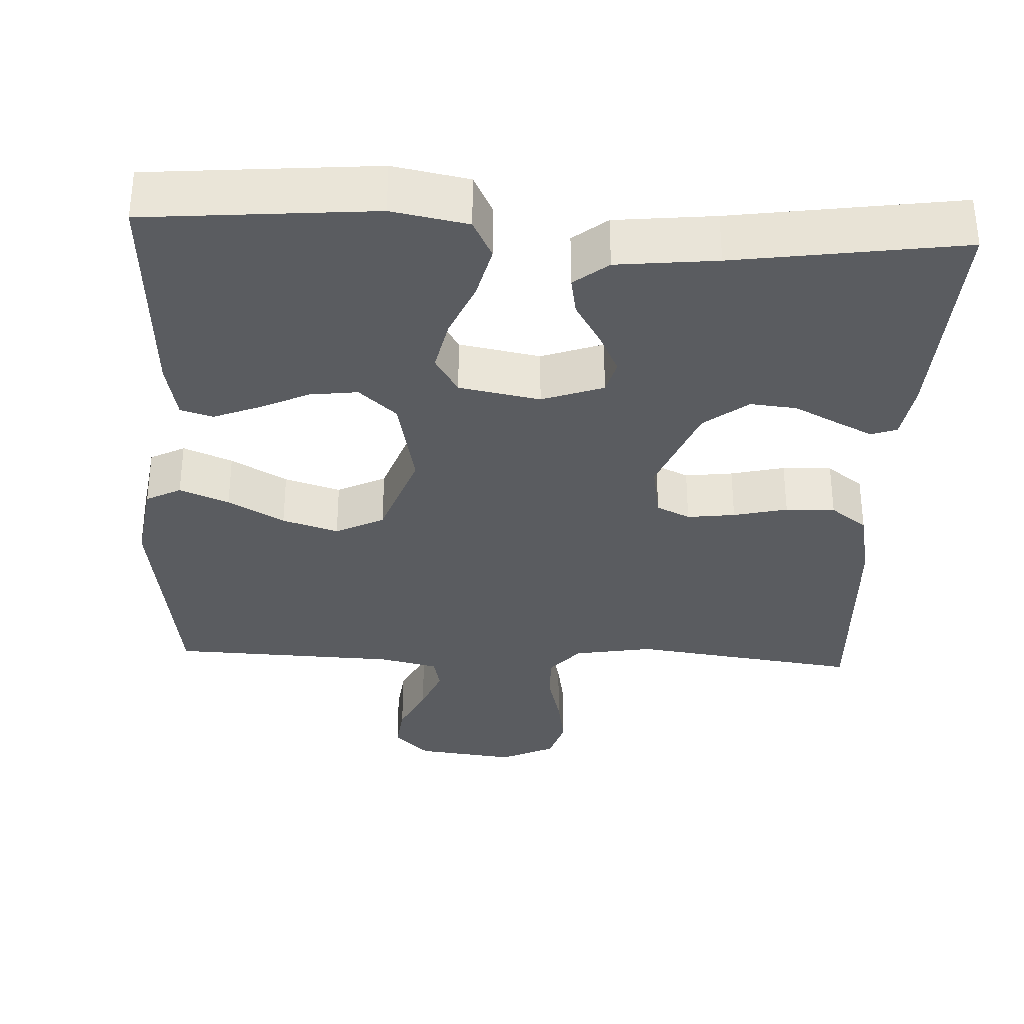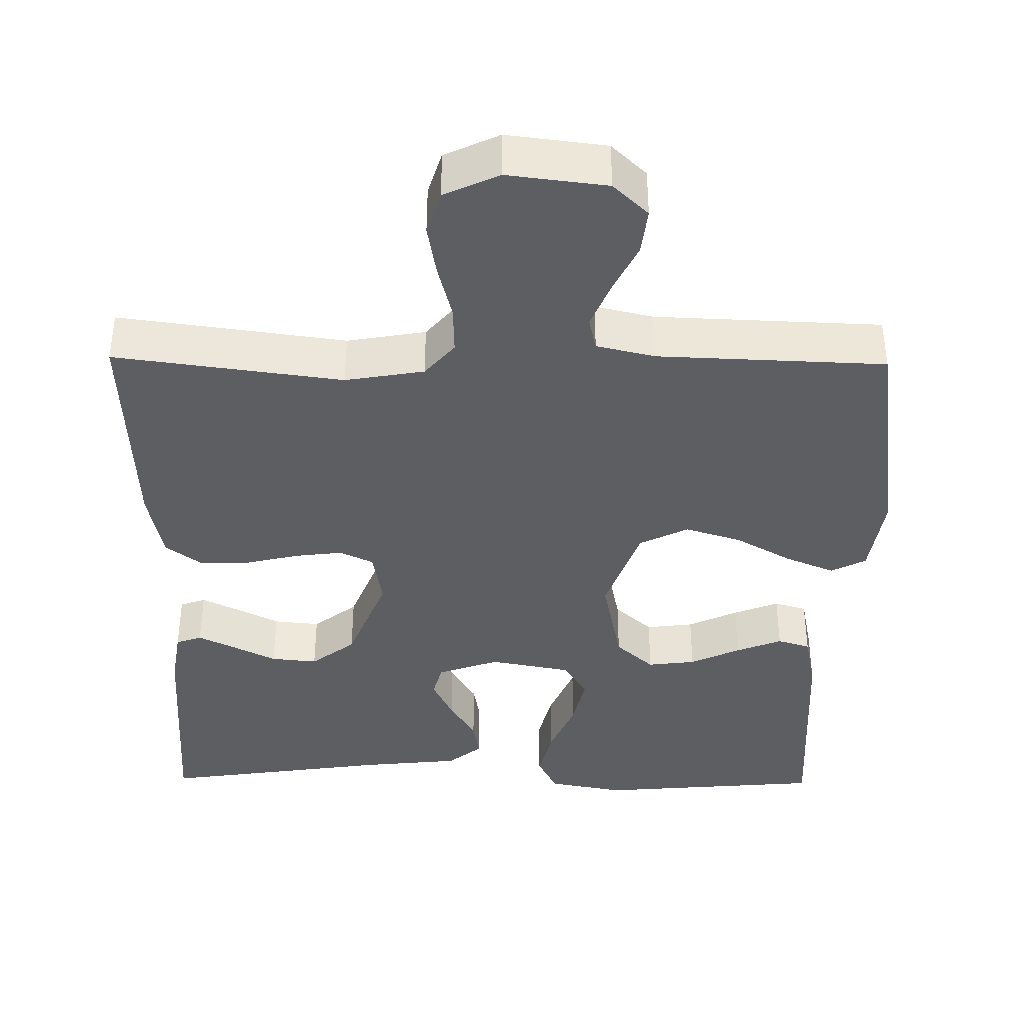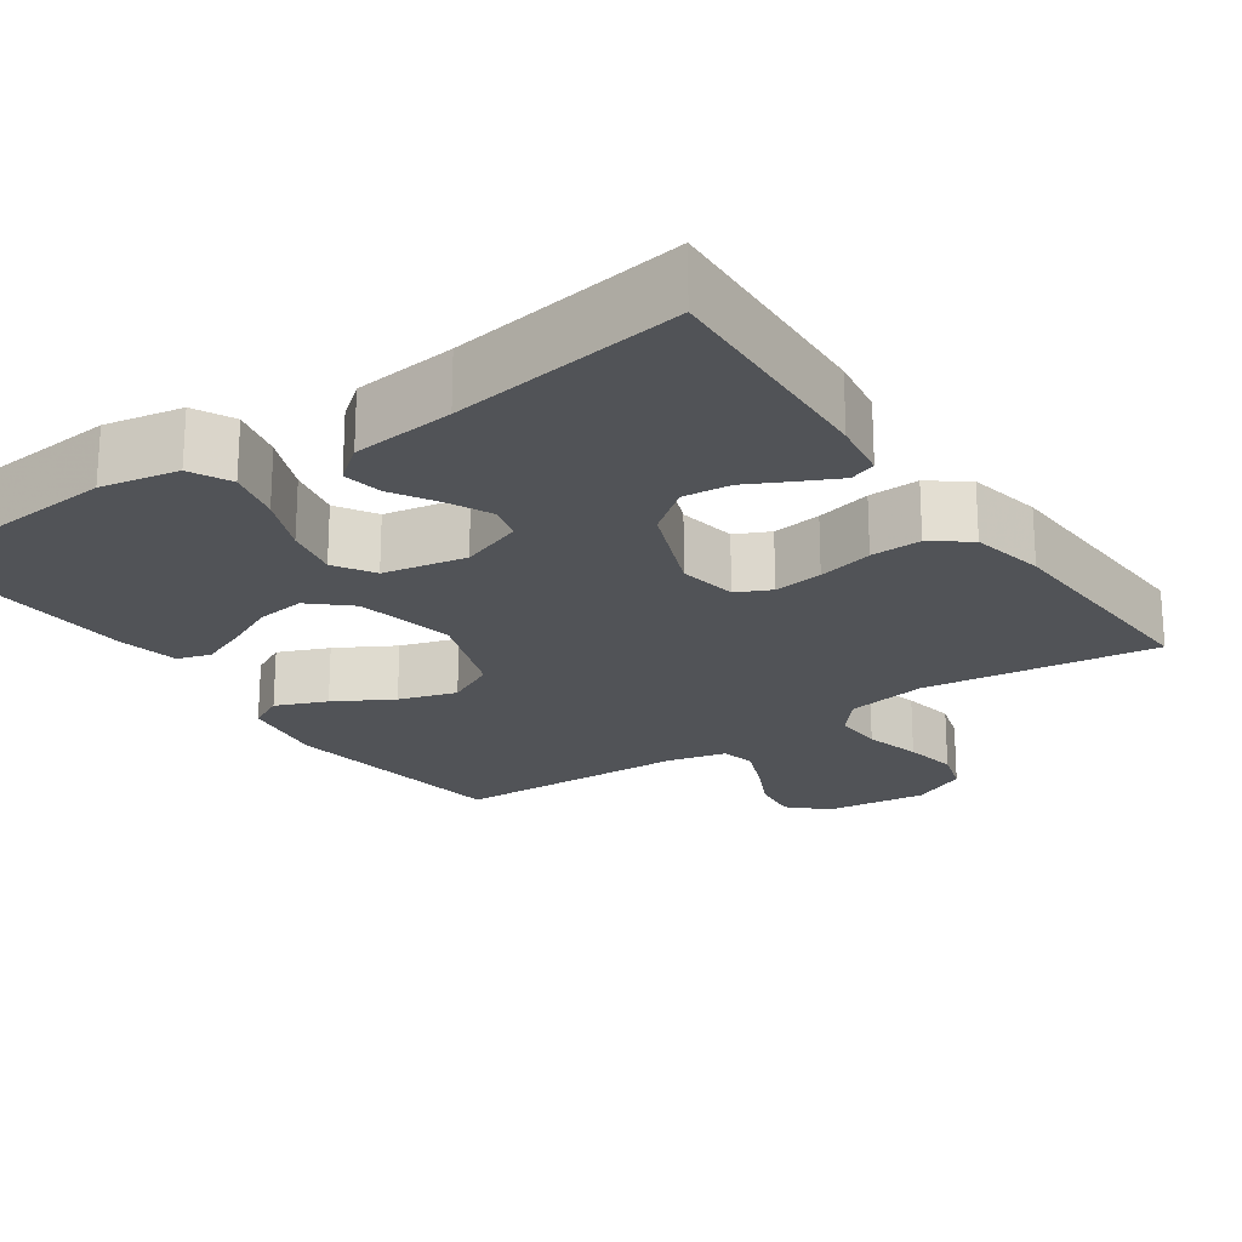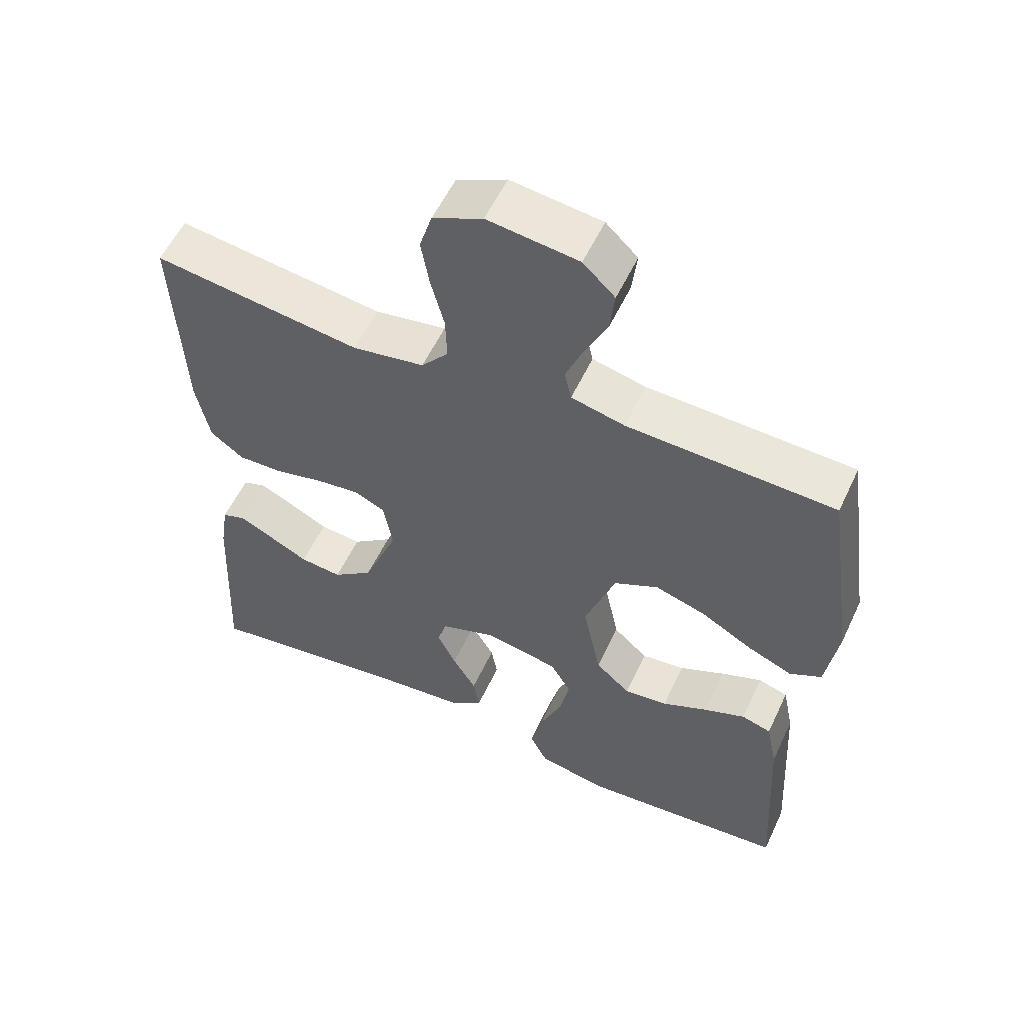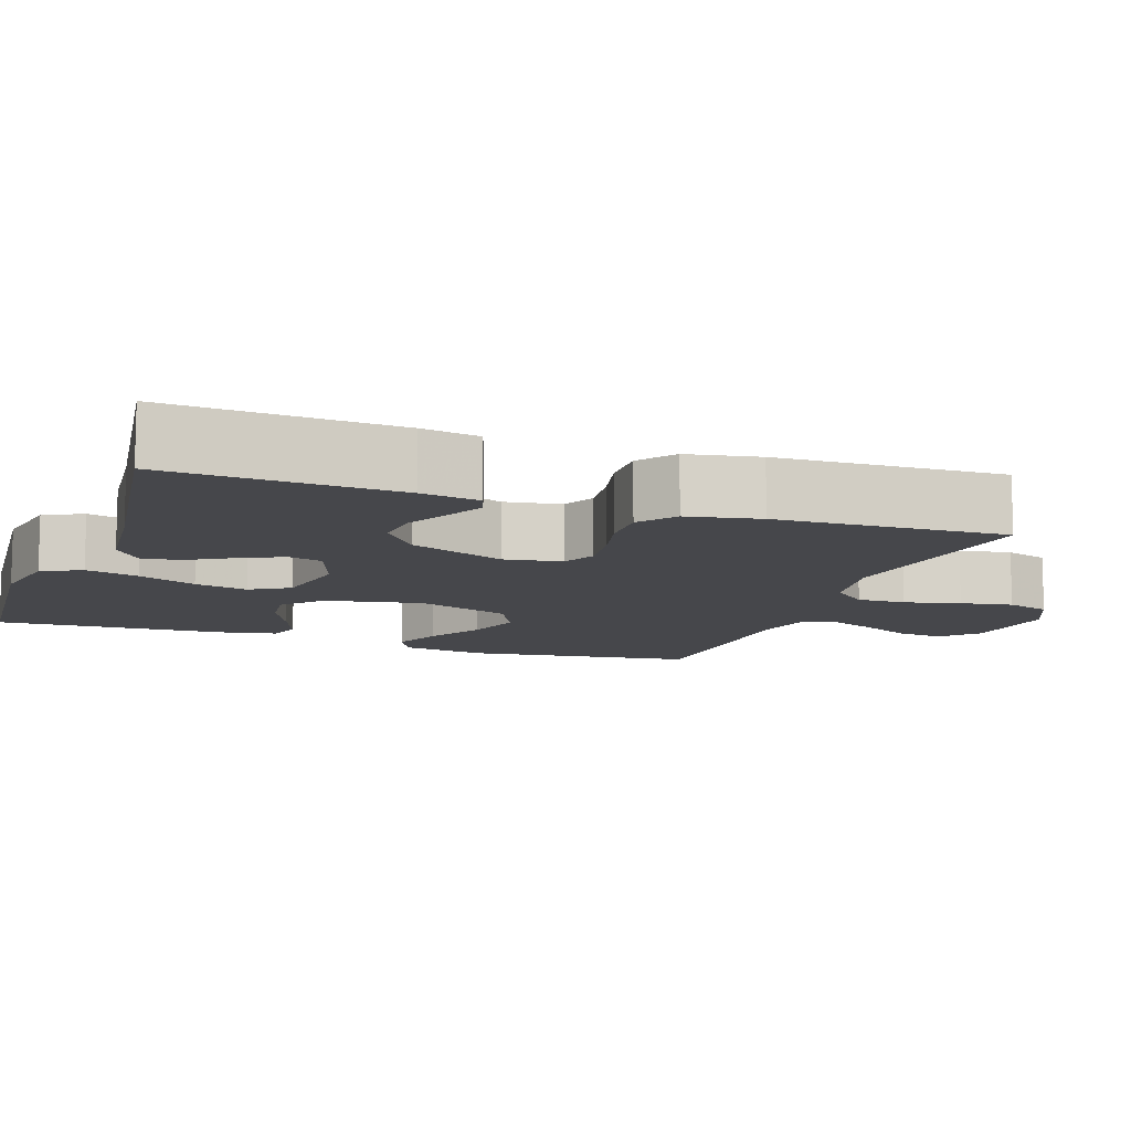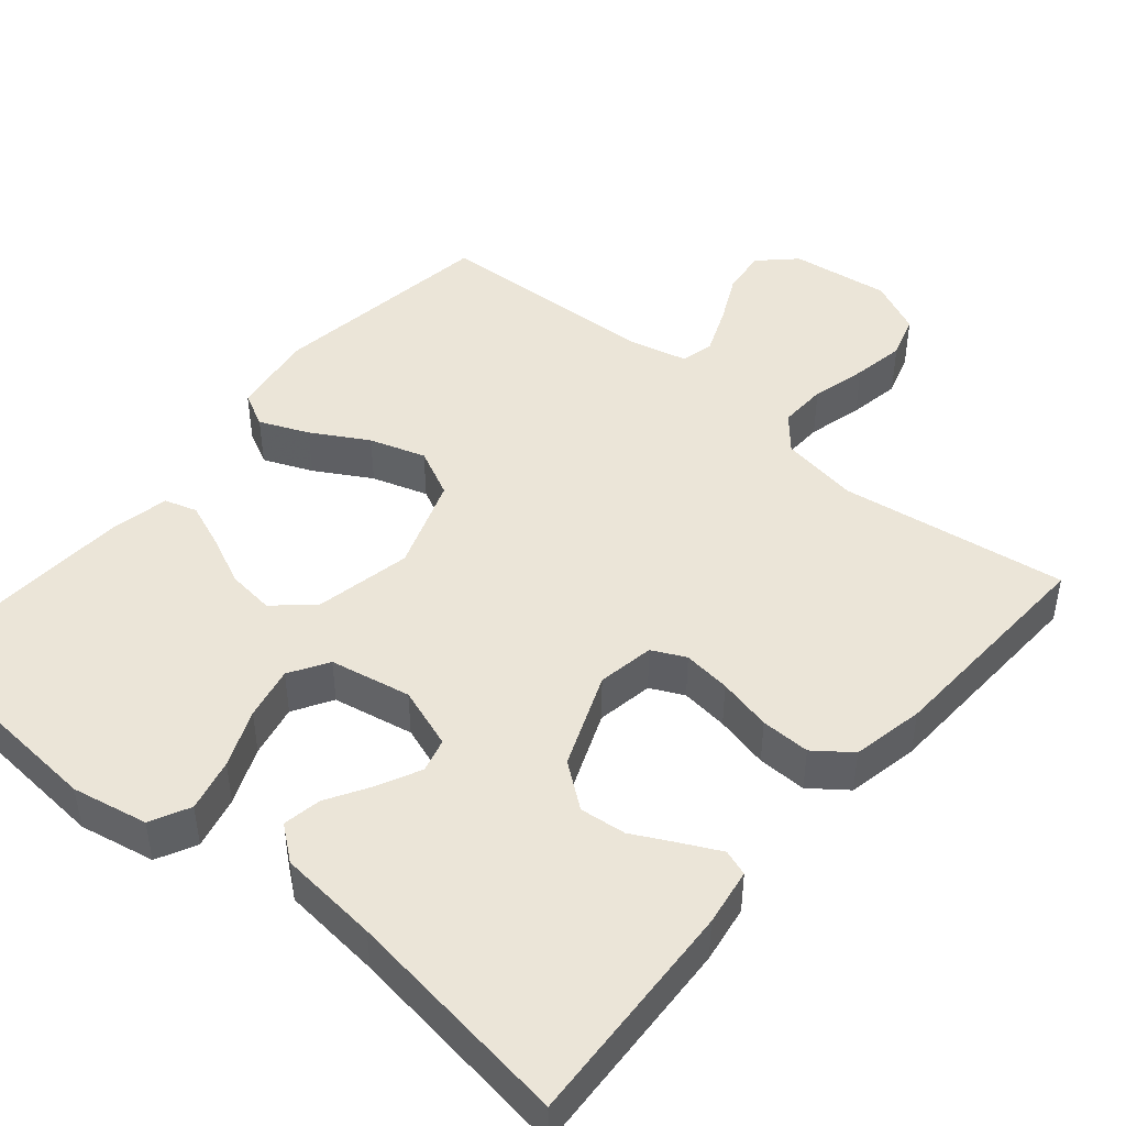
<metadata>
{"format":"obj","ext":"obj","renderer":"f3d","projection":"perspective","resolution":1024,"background":"white","views":[{"elev":-33.7,"azim":177.2,"up":"+Y"},{"elev":-39.0,"azim":-0.8,"up":"+Y"},{"elev":-21.7,"azim":-145.3,"up":"+Y"},{"elev":56.2,"azim":24.9,"up":"+Z"},{"elev":-10.7,"azim":-109.8,"up":"+Y"},{"elev":45.6,"azim":-140.1,"up":"+Y"}]}
</metadata>
<code>
v 0.5 0.07 0.5
v 0.543 0.07 0.2
v 0.526 0.07 0.088
v 0.48 0.07 0.064
v 0.415 0.07 0.091
v 0.341 0.07 0.133
v 0.267 0.07 0.156
v 0.203 0.07 0.124
v 0.159 0.07 0
v 0.185 0.07 -0.127
v 0.235 0.07 -0.172
v 0.298 0.07 -0.164
v 0.364 0.07 -0.133
v 0.424 0.07 -0.109
v 0.467 0.07 -0.122
v 0.483 0.07 -0.2
v 0.5 0.07 -0.5
v 0.2 0.07 -0.526
v 0.1 0.07 -0.507
v 0.074 0.07 -0.455
v 0.091 0.07 -0.385
v 0.123 0.07 -0.309
v 0.138 0.07 -0.239
v 0.107 0.07 -0.188
v 0 0.07 -0.168
v -0.081 0.07 -0.197
v -0.093 0.07 -0.242
v -0.066 0.07 -0.298
v -0.032 0.07 -0.355
v -0.023 0.07 -0.406
v -0.068 0.07 -0.442
v -0.2 0.07 -0.456
v -0.5 0.07 -0.5
v -0.485 0.07 -0.2
v -0.473 0.07 -0.124
v -0.439 0.07 -0.112
v -0.39 0.07 -0.136
v -0.333 0.07 -0.165
v -0.272 0.07 -0.171
v -0.214 0.07 -0.126
v -0.164 0.07 0
v -0.177 0.07 0.075
v -0.221 0.07 0.096
v -0.284 0.07 0.088
v -0.355 0.07 0.071
v -0.42 0.07 0.069
v -0.468 0.07 0.105
v -0.487 0.07 0.2
v -0.5 0.07 0.5
v -0.2 0.07 0.46
v -0.096 0.07 0.478
v -0.057 0.07 0.524
v -0.059 0.07 0.588
v -0.078 0.07 0.661
v -0.09 0.07 0.73
v -0.072 0.07 0.788
v 0 0.07 0.822
v 0.131 0.07 0.806
v 0.177 0.07 0.762
v 0.17 0.07 0.701
v 0.138 0.07 0.635
v 0.113 0.07 0.573
v 0.123 0.07 0.529
v 0.2 0.07 0.511
v 0.5 0 0.5
v 0.543 0 0.2
v 0.526 0 0.088
v 0.48 0 0.064
v 0.415 0 0.091
v 0.341 0 0.133
v 0.267 0 0.156
v 0.203 0 0.124
v 0.159 0 0
v 0.185 0 -0.127
v 0.235 0 -0.172
v 0.298 0 -0.164
v 0.364 0 -0.133
v 0.424 0 -0.109
v 0.467 0 -0.122
v 0.483 0 -0.2
v 0.5 0 -0.5
v 0.2 0 -0.526
v 0.1 0 -0.507
v 0.074 0 -0.455
v 0.091 0 -0.385
v 0.123 0 -0.309
v 0.138 0 -0.239
v 0.107 0 -0.188
v 0 0 -0.168
v -0.081 0 -0.197
v -0.093 0 -0.242
v -0.066 0 -0.298
v -0.032 0 -0.355
v -0.023 0 -0.406
v -0.068 0 -0.442
v -0.2 0 -0.456
v -0.5 0 -0.5
v -0.485 0 -0.2
v -0.473 0 -0.124
v -0.439 0 -0.112
v -0.39 0 -0.136
v -0.333 0 -0.165
v -0.272 0 -0.171
v -0.214 0 -0.126
v -0.164 0 0
v -0.177 0 0.075
v -0.221 0 0.096
v -0.284 0 0.088
v -0.355 0 0.071
v -0.42 0 0.069
v -0.468 0 0.105
v -0.487 0 0.2
v -0.5 0 0.5
v -0.2 0 0.46
v -0.096 0 0.478
v -0.057 0 0.524
v -0.059 0 0.588
v -0.078 0 0.661
v -0.09 0 0.73
v -0.072 0 0.788
v 0 0 0.822
v 0.131 0 0.806
v 0.177 0 0.762
v 0.17 0 0.701
v 0.138 0 0.635
v 0.113 0 0.573
v 0.123 0 0.529
v 0.2 0 0.511
f 59 60 61
f 58 59 61
f 57 58 61
f 56 57 61
f 55 56 61
f 54 55 61
f 53 54 61
f 52 53 61 62
f 51 52 62 63
f 48 49 50
f 47 48 50
f 46 47 50
f 45 46 50
f 44 45 50
f 43 44 50 51
f 51 63 64
f 43 51 64
f 42 43 64
f 36 37 38
f 35 36 38
f 34 35 38
f 33 34 38
f 32 33 38
f 32 38 39
f 31 32 39
f 30 31 39
f 29 30 39
f 28 29 39
f 27 28 39 40
f 20 21 22
f 19 20 22
f 18 19 22
f 17 18 22
f 16 17 22
f 15 16 22
f 14 15 22
f 13 14 22
f 12 13 22
f 11 12 22 23
f 10 11 23 24
f 4 5 6
f 3 4 6
f 2 3 6
f 1 2 6
f 64 1 6
f 64 6 7
f 64 7 8
f 42 64 8
f 41 42 8
f 26 27 40 41
f 41 8 9
f 26 41 9
f 25 26 9
f 9 10 24 25
f 125 124 123
f 125 123 122
f 125 122 121
f 125 121 120
f 125 120 119
f 125 119 118
f 125 118 117
f 126 125 117 116
f 127 126 116 115
f 114 113 112
f 114 112 111
f 114 111 110
f 114 110 109
f 114 109 108
f 115 114 108 107
f 128 127 115
f 128 115 107
f 128 107 106
f 102 101 100
f 102 100 99
f 102 99 98
f 102 98 97
f 102 97 96
f 103 102 96
f 103 96 95
f 103 95 94
f 103 94 93
f 103 93 92
f 104 103 92 91
f 86 85 84
f 86 84 83
f 86 83 82
f 86 82 81
f 86 81 80
f 86 80 79
f 86 79 78
f 86 78 77
f 86 77 76
f 87 86 76 75
f 88 87 75 74
f 70 69 68
f 70 68 67
f 70 67 66
f 70 66 65
f 70 65 128
f 71 70 128
f 72 71 128
f 72 128 106
f 72 106 105
f 105 104 91 90
f 73 72 105
f 73 105 90
f 73 90 89
f 89 88 74 73
f 1 65 66 2
f 2 66 67 3
f 3 67 68 4
f 4 68 69 5
f 5 69 70 6
f 6 70 71 7
f 7 71 72 8
f 8 72 73 9
f 9 73 74 10
f 10 74 75 11
f 11 75 76 12
f 12 76 77 13
f 13 77 78 14
f 14 78 79 15
f 15 79 80 16
f 16 80 81 17
f 17 81 82 18
f 18 82 83 19
f 19 83 84 20
f 20 84 85 21
f 21 85 86 22
f 22 86 87 23
f 23 87 88 24
f 24 88 89 25
f 25 89 90 26
f 26 90 91 27
f 27 91 92 28
f 28 92 93 29
f 29 93 94 30
f 30 94 95 31
f 31 95 96 32
f 32 96 97 33
f 33 97 98 34
f 34 98 99 35
f 35 99 100 36
f 36 100 101 37
f 37 101 102 38
f 38 102 103 39
f 39 103 104 40
f 40 104 105 41
f 41 105 106 42
f 42 106 107 43
f 43 107 108 44
f 44 108 109 45
f 45 109 110 46
f 46 110 111 47
f 47 111 112 48
f 48 112 113 49
f 49 113 114 50
f 50 114 115 51
f 51 115 116 52
f 52 116 117 53
f 53 117 118 54
f 54 118 119 55
f 55 119 120 56
f 56 120 121 57
f 57 121 122 58
f 58 122 123 59
f 59 123 124 60
f 60 124 125 61
f 61 125 126 62
f 62 126 127 63
f 63 127 128 64
f 64 128 65 1

</code>
